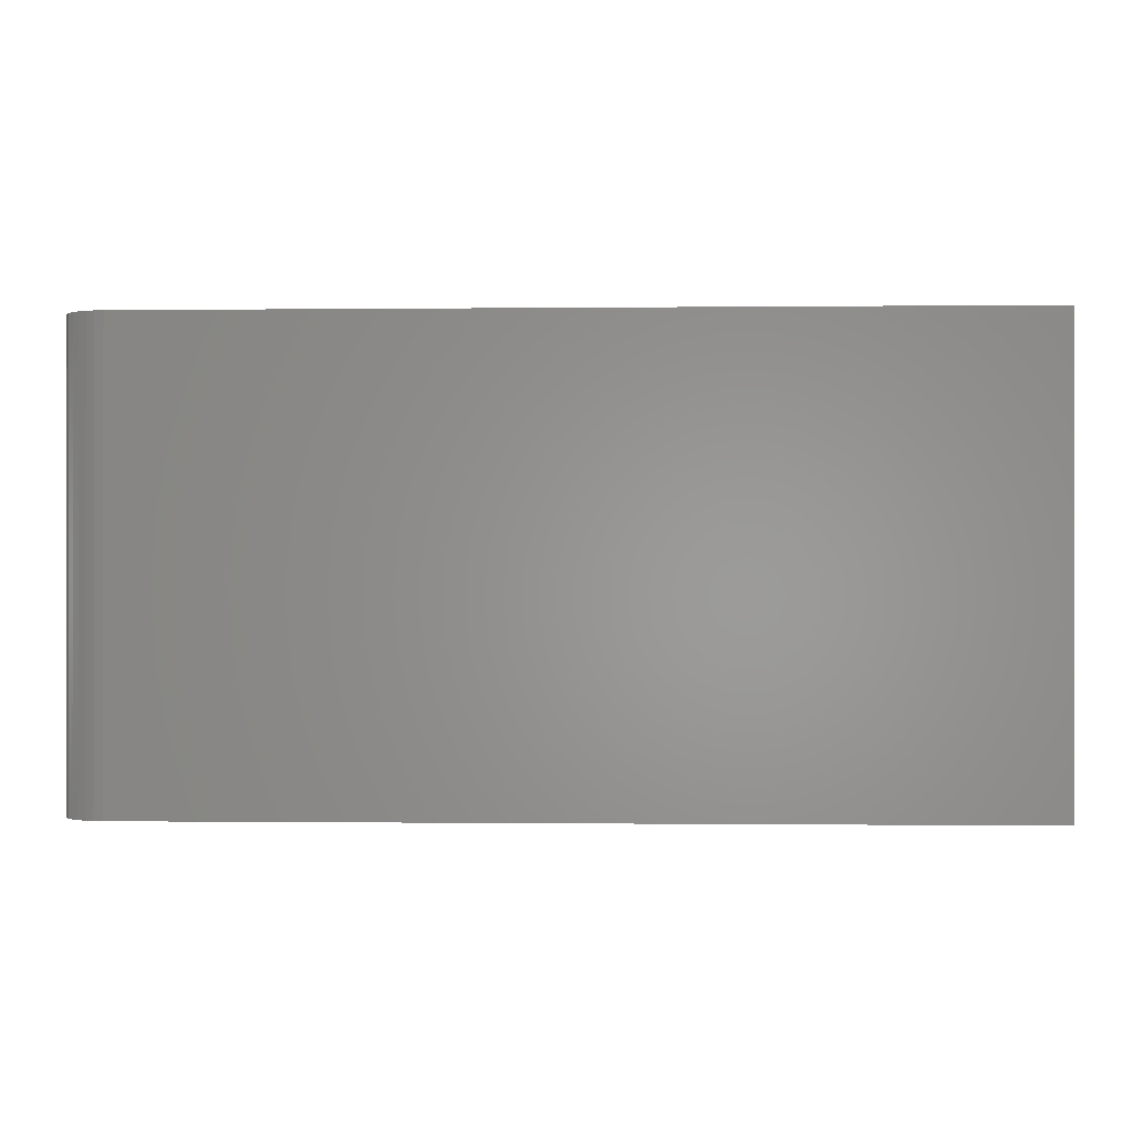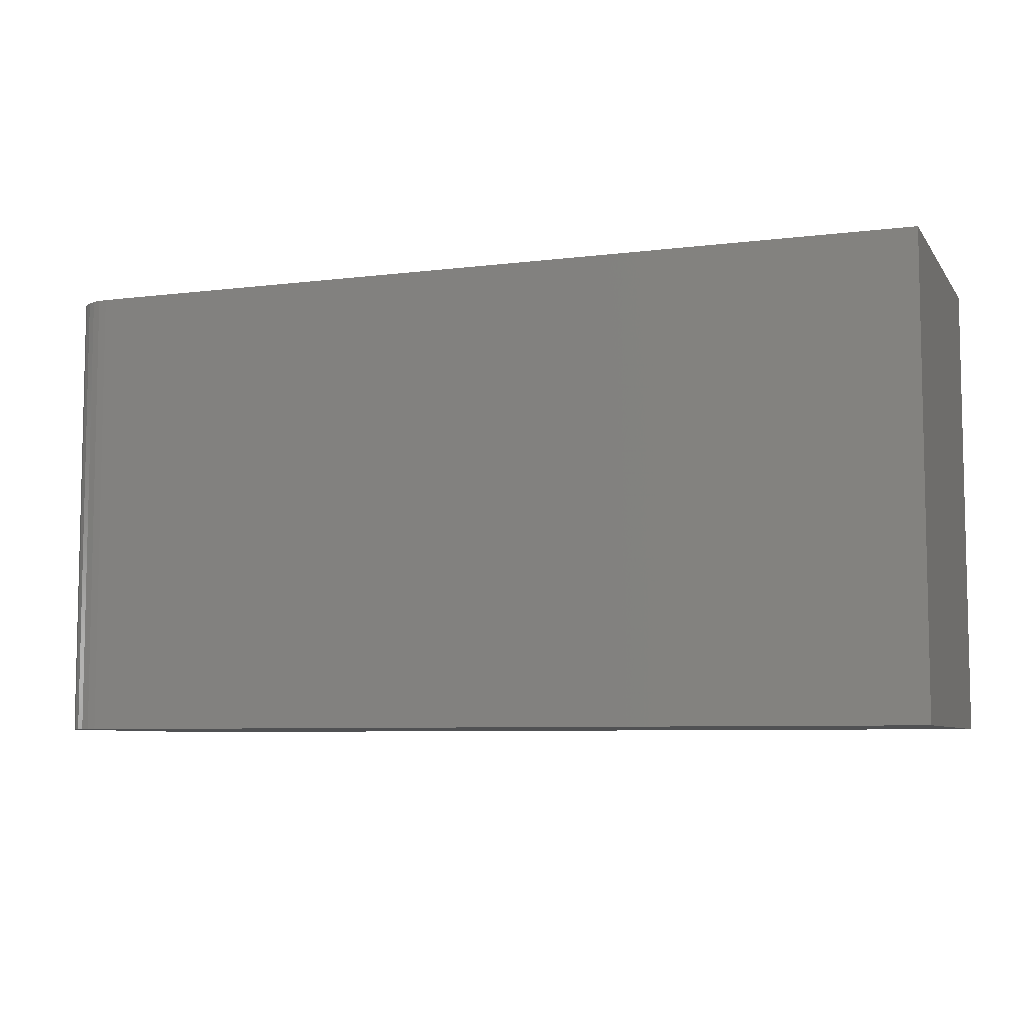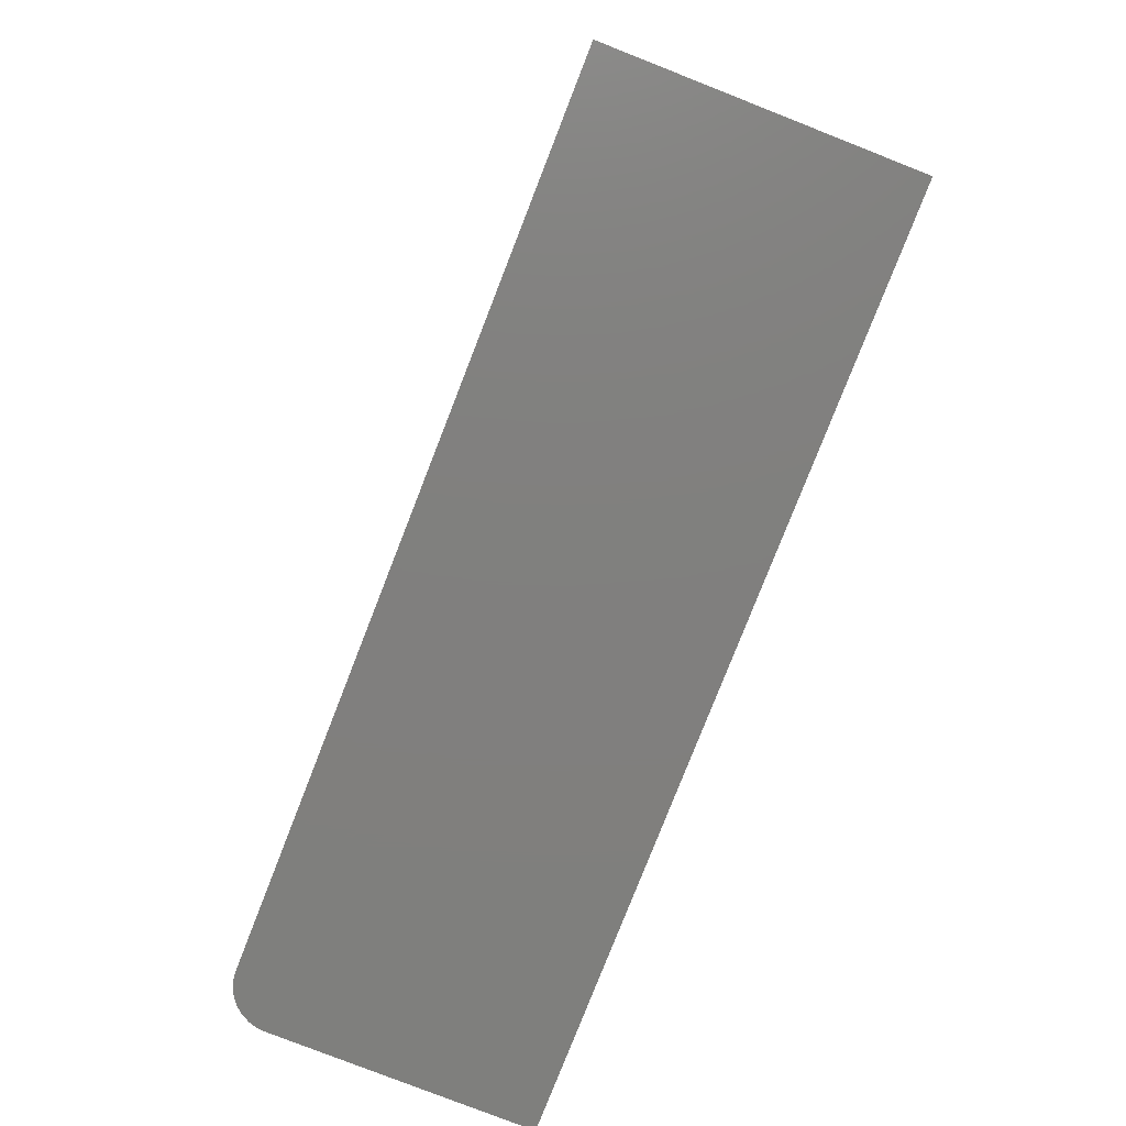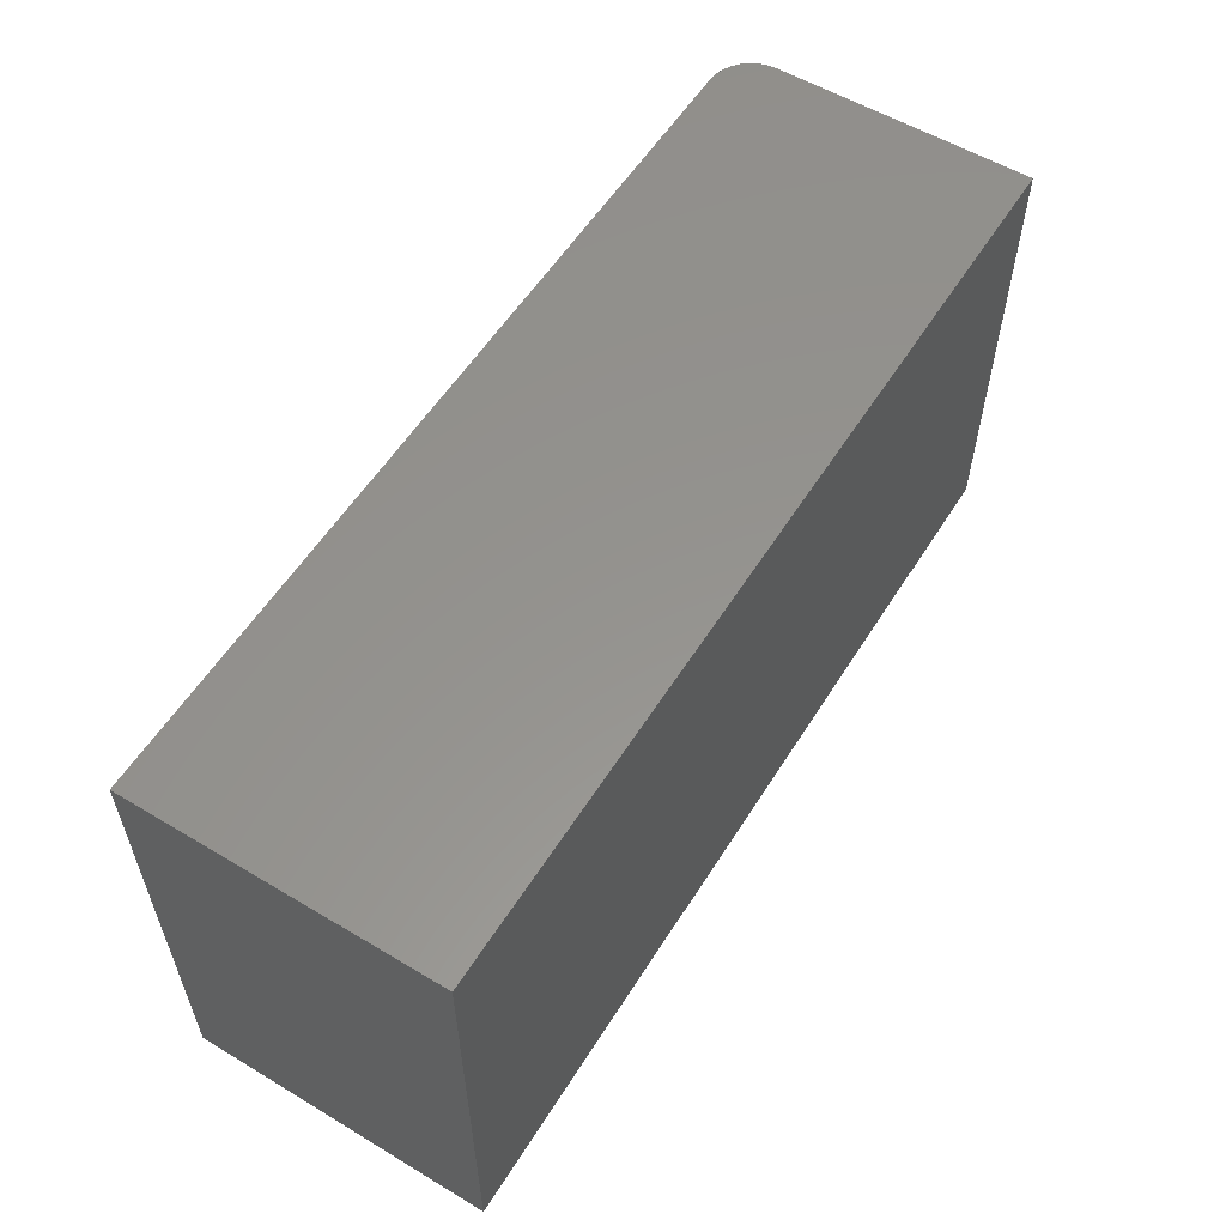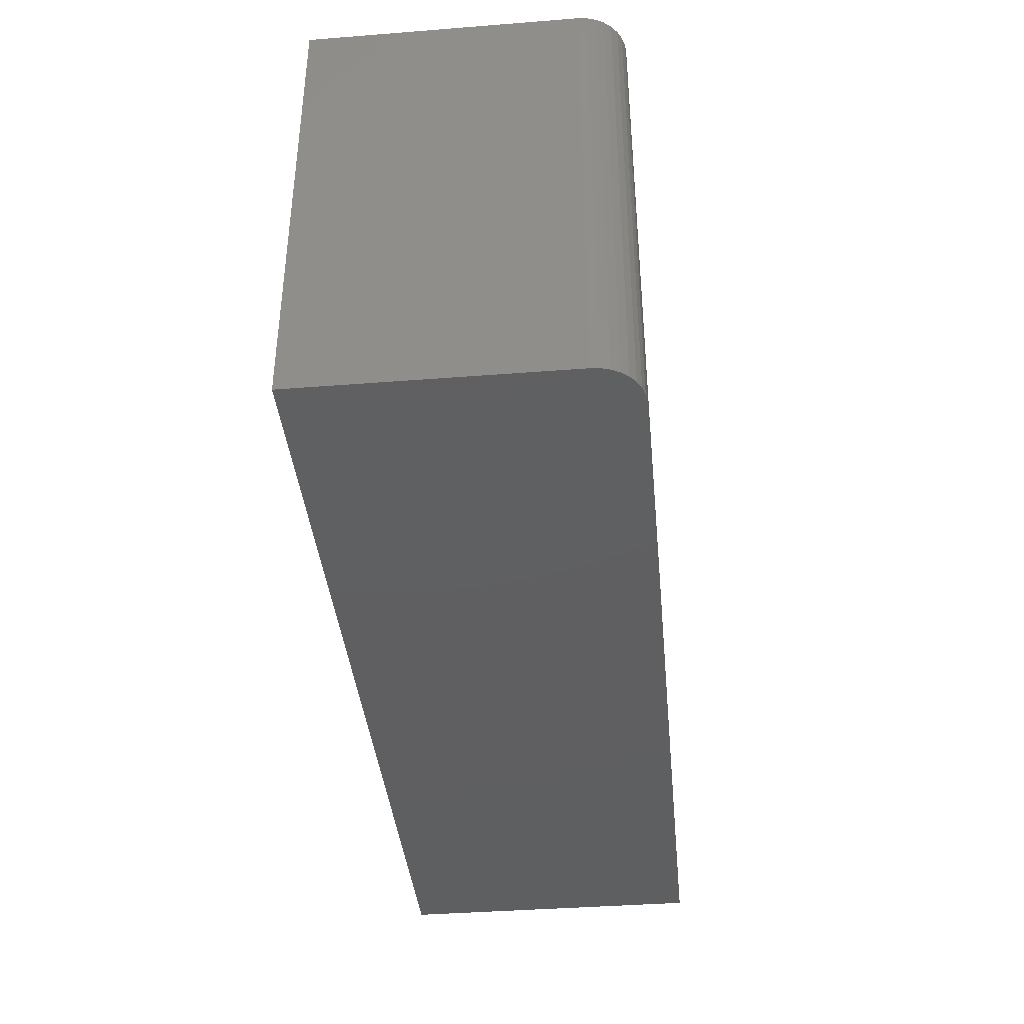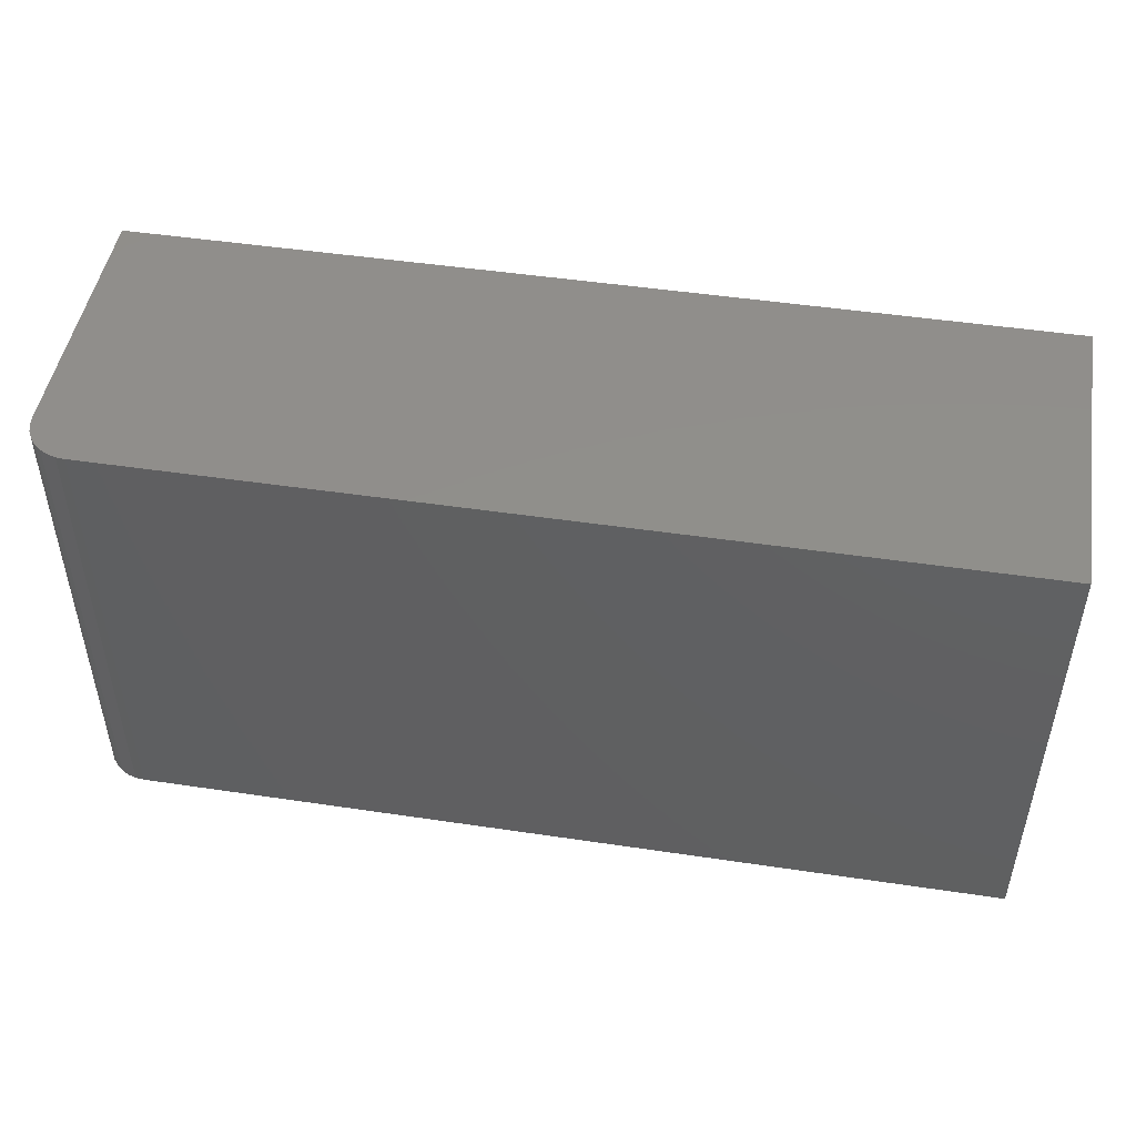
<metadata>
{"format":"stl","ext":"stl","renderer":"f3d","projection":"perspective","resolution":1024,"background":"white","views":[{"elev":-0.4,"azim":2.4,"up":"+Z"},{"elev":-7.1,"azim":19.9,"up":"+Z"},{"elev":-79.7,"azim":68.6,"up":"+Z"},{"elev":56.7,"azim":121.9,"up":"+Z"},{"elev":-39.3,"azim":-84.4,"up":"+Z"},{"elev":48.0,"azim":9.5,"up":"+Z"}]}
</metadata>
<code>
# stl→obj: 24 verts, 44 faces
v -0.5781 -0.4297 -0.3203
v 0.6484 -0.4297 -0.3203
v -0.5781 -0.4297 0.331
v 0.6484 -0.4297 0.331
v -0.6406 -0.3672 0.331
v -0.6406 3.616e-17 0.331
v -0.6406 -0.3672 -0.3203
v -0.6406 0 -0.3203
v -0.6394 -0.3794 0.331
v -0.6359 -0.3911 0.331
v -0.6301 -0.4019 0.331
v -0.6223 -0.4114 0.331
v -0.6128 -0.4192 0.331
v -0.602 -0.4249 0.331
v -0.5903 -0.4285 0.331
v 0.6484 1.793e-16 0.331
v -0.5903 -0.4285 -0.3203
v -0.602 -0.4249 -0.3203
v -0.6128 -0.4192 -0.3203
v -0.6223 -0.4114 -0.3203
v -0.6301 -0.4019 -0.3203
v -0.6359 -0.3911 -0.3203
v -0.6394 -0.3794 -0.3203
v 0.6484 1.431e-16 -0.3203
f 1 2 3
f 3 2 4
f 5 6 7
f 7 6 8
f 6 5 9
f 6 9 10
f 6 10 11
f 6 11 12
f 6 12 13
f 6 13 14
f 6 14 15
f 6 15 3
f 6 3 4
f 6 4 16
f 1 17 18
f 1 18 19
f 1 19 20
f 1 20 21
f 1 21 22
f 1 22 23
f 1 23 7
f 1 7 8
f 1 8 24
f 1 24 2
f 5 7 9
f 9 7 23
f 9 23 10
f 10 23 22
f 10 22 11
f 11 22 21
f 11 21 12
f 12 21 20
f 12 20 13
f 13 20 19
f 13 19 14
f 14 19 18
f 14 18 15
f 15 18 17
f 15 17 3
f 3 17 1
f 8 6 24
f 24 6 16
f 2 24 4
f 4 24 16

</code>
